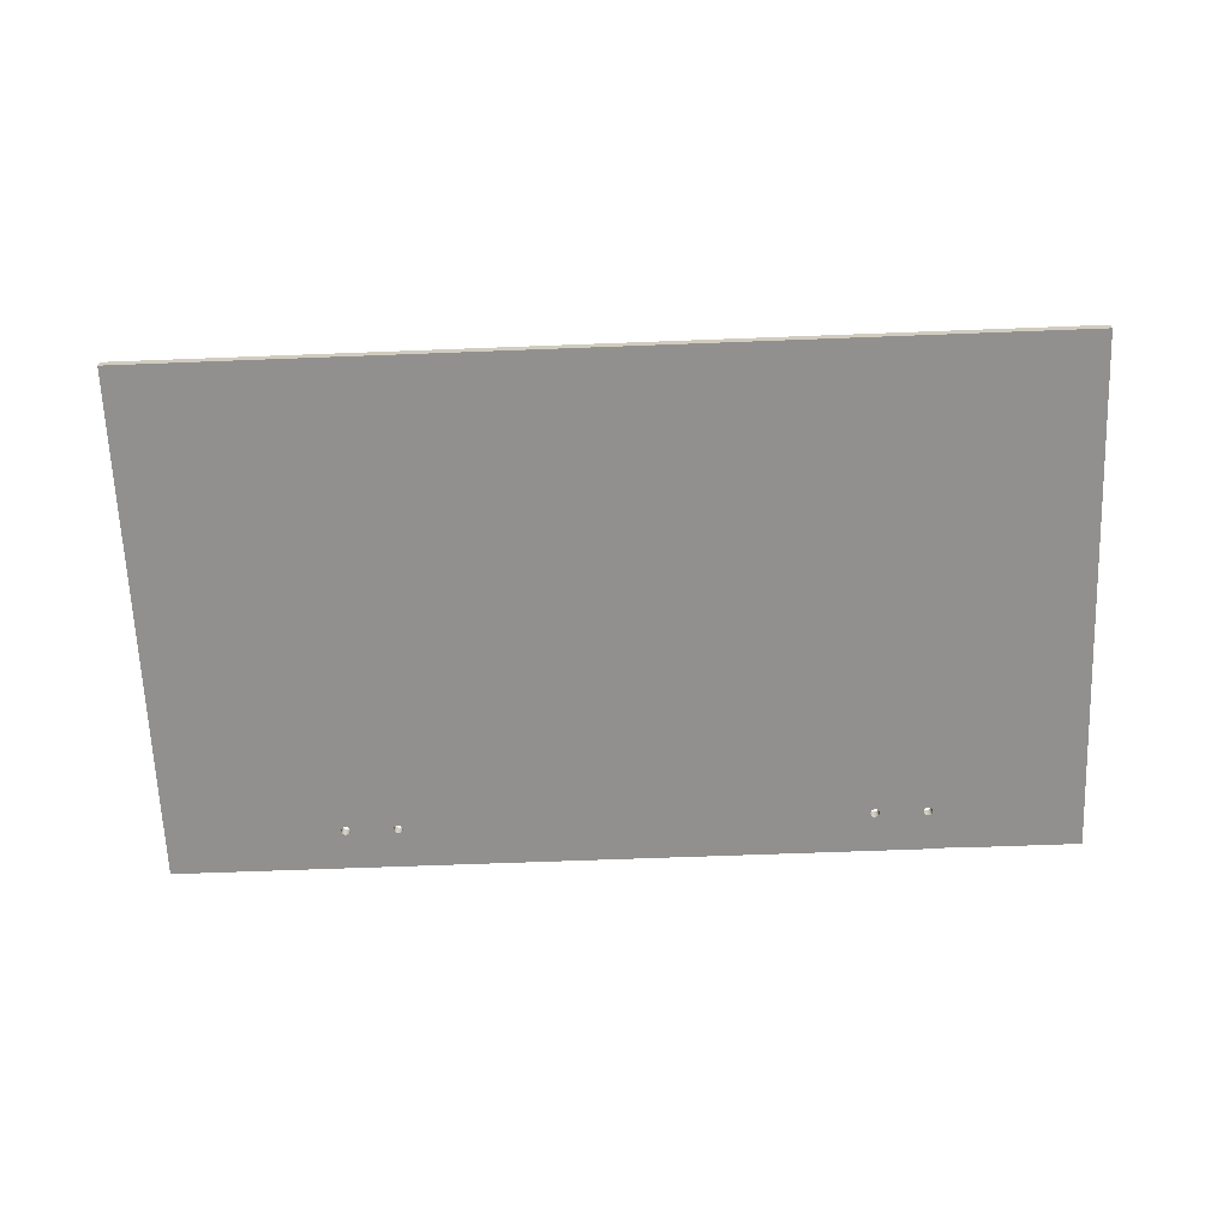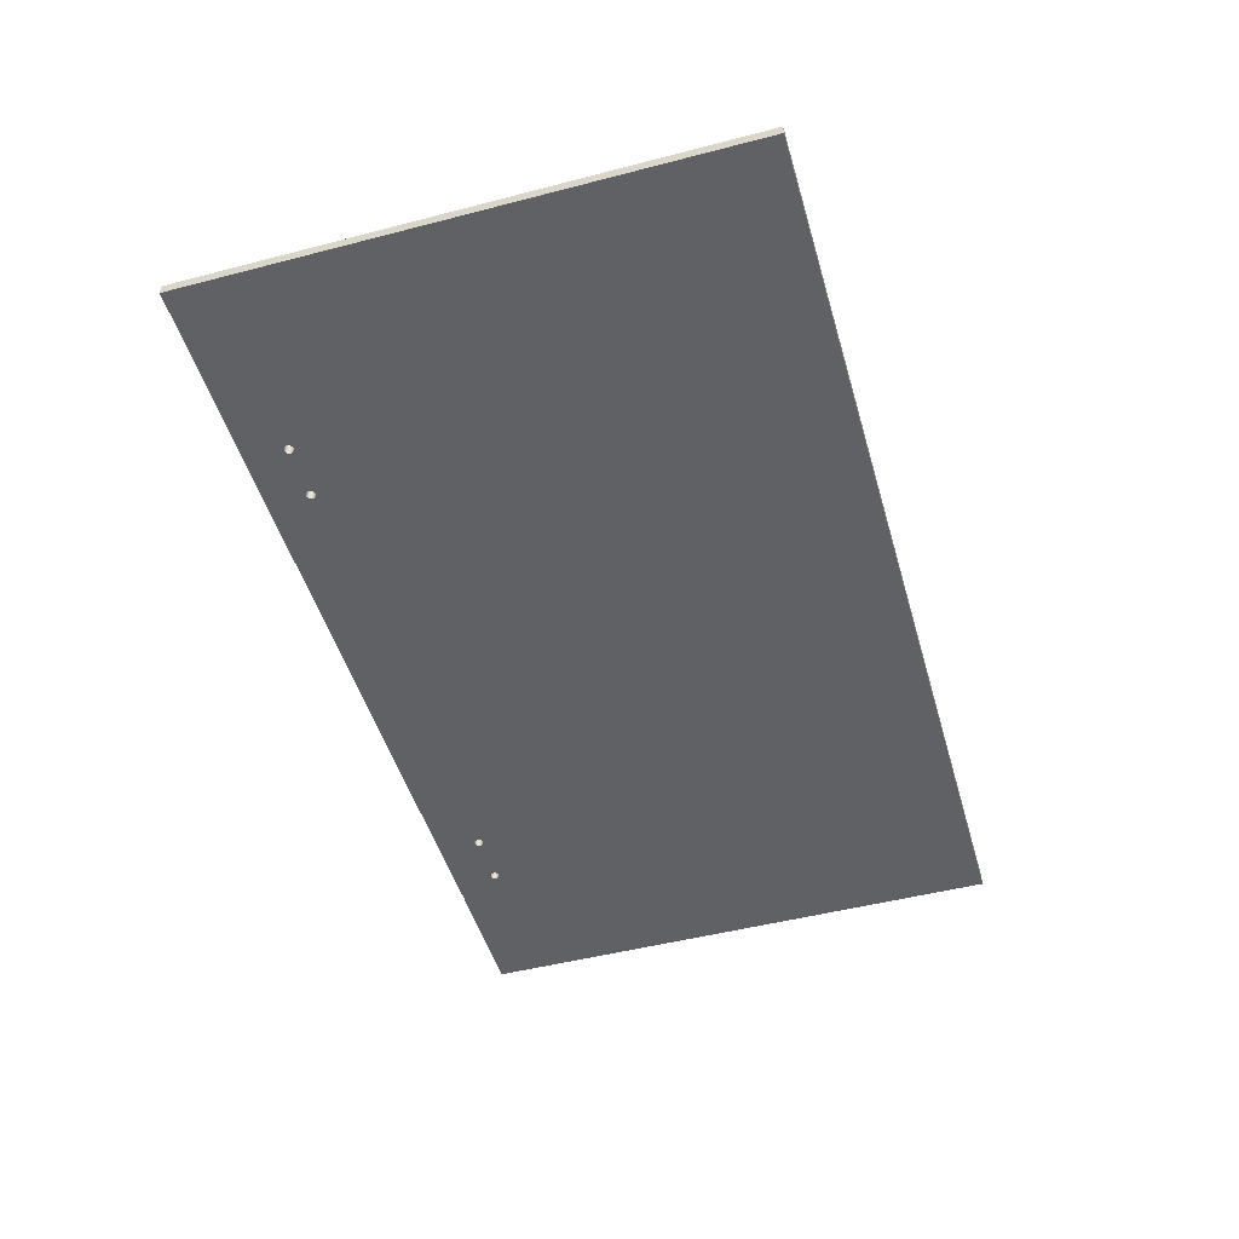
<metadata>
{"format":"obj","ext":"obj","renderer":"f3d","projection":"perspective","resolution":1024,"background":"white","views":[{"elev":-65.7,"azim":-177.8,"up":"+Y"},{"elev":-48.9,"azim":106.1,"up":"+Y"}]}
</metadata>
<code>
g Body1
v 385.5 615.6 -100.5
v 385.6 615.6 -100
v 385.7 615.6 -99.6
v 385.9 615.6 -99.2
v 386.1 615.6 -98.84
v 386.5 615.6 -98.52
v 386.8 615.6 -98.27
v 387.2 615.6 -98.08
v 387.7 615.6 -97.96
v 388.1 615.6 -97.92
v 388.5 615.6 -97.96
v 389 615.6 -98.08
v 389.4 615.6 -98.27
v 389.7 615.6 -98.52
v 390.1 615.6 -98.84
v 390.3 615.6 -99.2
v 390.5 615.6 -99.6
v 390.6 615.6 -100
v 390.7 615.6 -100.5
v 390.6 615.6 -100.9
v 390.5 615.6 -101.3
v 390.3 615.6 -101.8
v 390.1 615.6 -102.1
v 389.7 615.6 -102.4
v 389.4 615.6 -102.7
v 389 615.6 -102.9
v 388.5 615.6 -103
v 388.1 615.6 -103
v 387.7 615.6 -103
v 387.2 615.6 -102.9
v 386.8 615.6 -102.7
v 386.5 615.6 -102.4
v 386.1 615.6 -102.1
v 385.9 615.6 -101.8
v 385.7 615.6 -101.3
v 385.6 615.6 -100.9
v 385.5 609.6 -100.5
v 385.6 609.6 -100.9
v 385.7 609.6 -101.3
v 385.9 609.6 -101.8
v 386.1 609.6 -102.1
v 386.5 609.6 -102.4
v 386.8 609.6 -102.7
v 387.2 609.6 -102.9
v 387.7 609.6 -103
v 388.1 609.6 -103
v 388.5 609.6 -103
v 389 609.6 -102.9
v 389.4 609.6 -102.7
v 389.7 609.6 -102.4
v 390.1 609.6 -102.1
v 390.3 609.6 -101.8
v 390.5 609.6 -101.3
v 390.6 609.6 -100.9
v 390.7 609.6 -100.5
v 390.6 609.6 -100
v 390.5 609.6 -99.6
v 390.3 609.6 -99.2
v 390.1 609.6 -98.84
v 389.7 609.6 -98.52
v 389.4 609.6 -98.27
v 389 609.6 -98.08
v 388.5 609.6 -97.96
v 388.1 609.6 -97.92
v 387.7 609.6 -97.96
v 387.2 609.6 -98.08
v 386.8 609.6 -98.27
v 386.5 609.6 -98.52
v 386.1 609.6 -98.84
v 385.9 609.6 -99.2
v 385.7 609.6 -99.6
v 385.6 609.6 -100
v 415.5 615.6 -100.5
v 415.6 615.6 -100
v 415.7 615.6 -99.6
v 415.9 615.6 -99.2
v 416.1 615.6 -98.84
v 416.4 615.6 -98.52
v 416.8 615.6 -98.27
v 417.2 615.6 -98.08
v 417.6 615.6 -97.96
v 418.1 615.6 -97.92
v 418.5 615.6 -97.96
v 418.9 615.6 -98.08
v 419.3 615.6 -98.27
v 419.7 615.6 -98.52
v 420 615.6 -98.84
v 420.3 615.6 -99.2
v 420.5 615.6 -99.6
v 420.6 615.6 -100
v 420.6 615.6 -100.5
v 420.6 615.6 -100.9
v 420.5 615.6 -101.3
v 420.3 615.6 -101.8
v 420 615.6 -102.1
v 419.7 615.6 -102.4
v 419.3 615.6 -102.7
v 418.9 615.6 -102.9
v 418.5 615.6 -103
v 418.1 615.6 -103
v 417.6 615.6 -103
v 417.2 615.6 -102.9
v 416.8 615.6 -102.7
v 416.4 615.6 -102.4
v 416.1 615.6 -102.1
v 415.9 615.6 -101.8
v 415.7 615.6 -101.3
v 415.6 615.6 -100.9
v 415.5 609.6 -100.5
v 415.6 609.6 -100.9
v 415.7 609.6 -101.3
v 415.9 609.6 -101.8
v 416.1 609.6 -102.1
v 416.4 609.6 -102.4
v 416.8 609.6 -102.7
v 417.2 609.6 -102.9
v 417.6 609.6 -103
v 418.1 609.6 -103
v 418.5 609.6 -103
v 418.9 609.6 -102.9
v 419.3 609.6 -102.7
v 419.7 609.6 -102.4
v 420 609.6 -102.1
v 420.3 609.6 -101.8
v 420.5 609.6 -101.3
v 420.6 609.6 -100.9
v 420.6 609.6 -100.5
v 420.6 609.6 -100
v 420.5 609.6 -99.6
v 420.3 609.6 -99.2
v 420 609.6 -98.84
v 419.7 609.6 -98.52
v 419.3 609.6 -98.27
v 418.9 609.6 -98.08
v 418.5 609.6 -97.96
v 418.1 609.6 -97.92
v 417.6 609.6 -97.96
v 417.2 609.6 -98.08
v 416.8 609.6 -98.27
v 416.4 609.6 -98.52
v 416.1 609.6 -98.84
v 415.9 609.6 -99.2
v 415.7 609.6 -99.6
v 415.6 609.6 -100
v 115.5 615.6 -100.5
v 115.6 615.6 -100
v 115.7 615.6 -99.6
v 115.9 615.6 -99.2
v 116.1 615.6 -98.84
v 116.4 615.6 -98.52
v 116.8 615.6 -98.27
v 117.2 615.6 -98.08
v 117.6 615.6 -97.96
v 118.1 615.6 -97.92
v 118.5 615.6 -97.96
v 118.9 615.6 -98.08
v 119.3 615.6 -98.27
v 119.7 615.6 -98.52
v 120 615.6 -98.84
v 120.3 615.6 -99.2
v 120.5 615.6 -99.6
v 120.6 615.6 -100
v 120.6 615.6 -100.5
v 120.6 615.6 -100.9
v 120.5 615.6 -101.3
v 120.3 615.6 -101.8
v 120 615.6 -102.1
v 119.7 615.6 -102.4
v 119.3 615.6 -102.7
v 118.9 615.6 -102.9
v 118.5 615.6 -103
v 118.1 615.6 -103
v 117.6 615.6 -103
v 117.2 615.6 -102.9
v 116.8 615.6 -102.7
v 116.4 615.6 -102.4
v 116.1 615.6 -102.1
v 115.9 615.6 -101.8
v 115.7 615.6 -101.3
v 115.6 615.6 -100.9
v 115.5 609.6 -100.5
v 115.6 609.6 -100.9
v 115.7 609.6 -101.3
v 115.9 609.6 -101.8
v 116.1 609.6 -102.1
v 116.4 609.6 -102.4
v 116.8 609.6 -102.7
v 117.2 609.6 -102.9
v 117.6 609.6 -103
v 118.1 609.6 -103
v 118.5 609.6 -103
v 118.9 609.6 -102.9
v 119.3 609.6 -102.7
v 119.7 609.6 -102.4
v 120 609.6 -102.1
v 120.3 609.6 -101.8
v 120.5 609.6 -101.3
v 120.6 609.6 -100.9
v 120.6 609.6 -100.5
v 120.6 609.6 -100
v 120.5 609.6 -99.6
v 120.3 609.6 -99.2
v 120 609.6 -98.84
v 119.7 609.6 -98.52
v 119.3 609.6 -98.27
v 118.9 609.6 -98.08
v 118.5 609.6 -97.96
v 118.1 609.6 -97.92
v 117.6 609.6 -97.96
v 117.2 609.6 -98.08
v 116.8 609.6 -98.27
v 116.4 609.6 -98.52
v 116.1 609.6 -98.84
v 115.9 609.6 -99.2
v 115.7 609.6 -99.6
v 115.6 609.6 -100
v 85.55 615.6 -100.5
v 85.59 615.6 -100
v 85.7 615.6 -99.6
v 85.89 615.6 -99.2
v 86.14 615.6 -98.84
v 86.46 615.6 -98.52
v 86.82 615.6 -98.27
v 87.23 615.6 -98.08
v 87.66 615.6 -97.96
v 88.1 615.6 -97.92
v 88.54 615.6 -97.96
v 88.97 615.6 -98.08
v 89.38 615.6 -98.27
v 89.74 615.6 -98.52
v 90.05 615.6 -98.84
v 90.31 615.6 -99.2
v 90.5 615.6 -99.6
v 90.61 615.6 -100
v 90.65 615.6 -100.5
v 90.61 615.6 -100.9
v 90.5 615.6 -101.3
v 90.31 615.6 -101.8
v 90.05 615.6 -102.1
v 89.74 615.6 -102.4
v 89.38 615.6 -102.7
v 88.97 615.6 -102.9
v 88.54 615.6 -103
v 88.1 615.6 -103
v 87.66 615.6 -103
v 87.23 615.6 -102.9
v 86.82 615.6 -102.7
v 86.46 615.6 -102.4
v 86.14 615.6 -102.1
v 85.89 615.6 -101.8
v 85.7 615.6 -101.3
v 85.59 615.6 -100.9
v 85.55 609.6 -100.5
v 85.59 609.6 -100.9
v 85.7 609.6 -101.3
v 85.89 609.6 -101.8
v 86.14 609.6 -102.1
v 86.46 609.6 -102.4
v 86.82 609.6 -102.7
v 87.23 609.6 -102.9
v 87.66 609.6 -103
v 88.1 609.6 -103
v 88.54 609.6 -103
v 88.97 609.6 -102.9
v 89.38 609.6 -102.7
v 89.74 609.6 -102.4
v 90.05 609.6 -102.1
v 90.31 609.6 -101.8
v 90.5 609.6 -101.3
v 90.61 609.6 -100.9
v 90.65 609.6 -100.5
v 90.61 609.6 -100
v 90.5 609.6 -99.6
v 90.31 609.6 -99.2
v 90.05 609.6 -98.84
v 89.74 609.6 -98.52
v 89.38 609.6 -98.27
v 88.97 609.6 -98.08
v 88.54 609.6 -97.96
v 88.1 609.6 -97.92
v 87.66 609.6 -97.96
v 87.23 609.6 -98.08
v 86.82 609.6 -98.27
v 86.46 609.6 -98.52
v 86.14 609.6 -98.84
v 85.89 609.6 -99.2
v 85.7 609.6 -99.6
v 85.59 609.6 -100
v 118.1 615.6 -104.4
v 117.4 615.6 -104.4
v 116.7 615.6 -104.2
v 116.1 615.6 -103.9
v 115.5 615.6 -103.5
v 115 615.6 -103
v 114.7 615.6 -102.4
v 114.4 615.6 -101.8
v 114.2 615.6 -101.2
v 114.1 615.6 -100.5
v 114.2 615.6 -99.79
v 114.4 615.6 -99.13
v 114.7 615.6 -98.5
v 115 615.6 -97.94
v 115.5 615.6 -97.45
v 116.1 615.6 -97.06
v 116.7 615.6 -96.77
v 117.4 615.6 -96.59
v 118.1 615.6 -96.53
v 118.8 615.6 -96.59
v 119.4 615.6 -96.77
v 120 615.6 -97.06
v 120.6 615.6 -97.45
v 121.1 615.6 -97.94
v 121.5 615.6 -98.5
v 121.8 615.6 -99.13
v 122 615.6 -99.79
v 122 615.6 -100.5
v 122 615.6 -101.2
v 121.8 615.6 -101.8
v 121.5 615.6 -102.4
v 121.1 615.6 -103
v 120.6 615.6 -103.5
v 120 615.6 -103.9
v 119.4 615.6 -104.2
v 118.8 615.6 -104.4
v 118.1 615.6 -104.4
v 118.8 615.6 -104.4
v 119.4 615.6 -104.2
v 120 615.6 -103.9
v 120.6 615.6 -103.5
v 121.1 615.6 -103
v 121.5 615.6 -102.4
v 121.8 615.6 -101.8
v 122 615.6 -101.2
v 122 615.6 -100.5
v 122 615.6 -99.79
v 121.8 615.6 -99.13
v 121.5 615.6 -98.5
v 121.1 615.6 -97.94
v 120.6 615.6 -97.45
v 120 615.6 -97.06
v 119.4 615.6 -96.77
v 118.8 615.6 -96.59
v 118.1 615.6 -96.53
v 117.4 615.6 -96.59
v 116.7 615.6 -96.77
v 116.1 615.6 -97.06
v 115.5 615.6 -97.45
v 115 615.6 -97.94
v 114.7 615.6 -98.5
v 114.4 615.6 -99.13
v 114.2 615.6 -99.79
v 114.1 615.6 -100.5
v 114.2 615.6 -101.2
v 114.4 615.6 -101.8
v 114.7 615.6 -102.4
v 115 615.6 -103
v 115.5 615.6 -103.5
v 116.1 615.6 -103.9
v 116.7 615.6 -104.2
v 117.4 615.6 -104.4
v 521 609.6 -379.9
v 521 615.6 -379.9
v 521 615.6 -75.94
v 521 609.6 -75.94
v 72.23 609.6 -76.03
v 72.23 615.6 -76.03
v 2e-06 615.6 -76.03
v 2e-06 609.6 -76.03
v 2e-06 615.6 -379.9
v 2e-06 609.6 -379.9
v 77.94 615.6 -75.94
v 77.94 615.6 -76.53
v 77.94 609.6 -76.53
v 77.94 609.6 -75.94
f 2 72 1
f 1 72 37
f 1 37 36
f 36 37 38
f 36 38 35
f 35 38 39
f 35 39 34
f 34 39 40
f 34 40 33
f 33 40 41
f 33 41 32
f 32 41 42
f 32 42 31
f 31 42 43
f 31 43 30
f 30 43 44
f 30 44 29
f 29 44 45
f 29 45 28
f 28 45 46
f 28 46 27
f 27 46 47
f 27 47 26
f 26 47 48
f 26 48 25
f 25 48 49
f 25 49 24
f 24 49 50
f 24 50 23
f 23 50 51
f 23 51 22
f 22 51 52
f 22 52 21
f 21 52 53
f 21 53 20
f 20 53 54
f 20 54 19
f 19 54 55
f 19 55 18
f 18 55 56
f 18 56 17
f 17 56 57
f 17 57 16
f 16 57 58
f 16 58 15
f 15 58 59
f 15 59 14
f 14 59 60
f 14 60 13
f 13 60 61
f 13 61 12
f 12 61 62
f 12 62 11
f 11 62 63
f 11 63 10
f 10 63 64
f 10 64 9
f 9 64 65
f 9 65 8
f 8 65 66
f 8 66 7
f 7 66 67
f 7 67 6
f 6 67 68
f 6 68 5
f 5 68 69
f 5 69 4
f 4 69 70
f 4 70 3
f 3 70 71
f 3 71 2
f 2 71 72
f 74 144 73
f 73 144 109
f 73 109 108
f 108 109 110
f 108 110 107
f 107 110 111
f 107 111 106
f 106 111 112
f 106 112 105
f 105 112 113
f 105 113 104
f 104 113 114
f 104 114 103
f 103 114 115
f 103 115 102
f 102 115 116
f 102 116 101
f 101 116 117
f 101 117 100
f 100 117 118
f 100 118 99
f 99 118 119
f 99 119 98
f 98 119 120
f 98 120 97
f 97 120 121
f 97 121 96
f 96 121 122
f 96 122 95
f 95 122 123
f 95 123 94
f 94 123 124
f 94 124 93
f 93 124 125
f 93 125 92
f 92 125 126
f 92 126 91
f 91 126 127
f 91 127 90
f 90 127 128
f 90 128 89
f 89 128 129
f 89 129 88
f 88 129 130
f 88 130 87
f 87 130 131
f 87 131 86
f 86 131 132
f 86 132 85
f 85 132 133
f 85 133 84
f 84 133 134
f 84 134 83
f 83 134 135
f 83 135 82
f 82 135 136
f 82 136 81
f 81 136 137
f 81 137 80
f 80 137 138
f 80 138 79
f 79 138 139
f 79 139 78
f 78 139 140
f 78 140 77
f 77 140 141
f 77 141 76
f 76 141 142
f 76 142 75
f 75 142 143
f 75 143 74
f 74 143 144
f 146 216 145
f 145 216 181
f 145 181 180
f 180 181 182
f 180 182 179
f 179 182 183
f 179 183 178
f 178 183 184
f 178 184 177
f 177 184 185
f 177 185 176
f 176 185 186
f 176 186 175
f 175 186 187
f 175 187 174
f 174 187 188
f 174 188 173
f 173 188 189
f 173 189 172
f 172 189 190
f 172 190 171
f 171 190 191
f 171 191 170
f 170 191 192
f 170 192 169
f 169 192 193
f 169 193 168
f 168 193 194
f 168 194 167
f 167 194 195
f 167 195 166
f 166 195 196
f 166 196 165
f 165 196 197
f 165 197 164
f 164 197 198
f 164 198 163
f 163 198 199
f 163 199 162
f 162 199 200
f 162 200 161
f 161 200 201
f 161 201 160
f 160 201 202
f 160 202 159
f 159 202 203
f 159 203 158
f 158 203 204
f 158 204 157
f 157 204 205
f 157 205 156
f 156 205 206
f 156 206 155
f 155 206 207
f 155 207 154
f 154 207 208
f 154 208 153
f 153 208 209
f 153 209 152
f 152 209 210
f 152 210 151
f 151 210 211
f 151 211 150
f 150 211 212
f 150 212 149
f 149 212 213
f 149 213 148
f 148 213 214
f 148 214 147
f 147 214 215
f 147 215 146
f 146 215 216
f 218 288 217
f 217 288 253
f 217 253 252
f 252 253 254
f 252 254 251
f 251 254 255
f 251 255 250
f 250 255 256
f 250 256 249
f 249 256 257
f 249 257 248
f 248 257 258
f 248 258 247
f 247 258 259
f 247 259 246
f 246 259 260
f 246 260 245
f 245 260 261
f 245 261 244
f 244 261 262
f 244 262 243
f 243 262 263
f 243 263 242
f 242 263 264
f 242 264 241
f 241 264 265
f 241 265 240
f 240 265 266
f 240 266 239
f 239 266 267
f 239 267 238
f 238 267 268
f 238 268 237
f 237 268 269
f 237 269 236
f 236 269 270
f 236 270 235
f 235 270 271
f 235 271 234
f 234 271 272
f 234 272 233
f 233 272 273
f 233 273 232
f 232 273 274
f 232 274 231
f 231 274 275
f 231 275 230
f 230 275 276
f 230 276 229
f 229 276 277
f 229 277 228
f 228 277 278
f 228 278 227
f 227 278 279
f 227 279 226
f 226 279 280
f 226 280 225
f 225 280 281
f 225 281 224
f 224 281 282
f 224 282 223
f 223 282 283
f 223 283 222
f 222 283 284
f 222 284 221
f 221 284 285
f 221 285 220
f 220 285 286
f 220 286 219
f 219 286 287
f 219 287 218
f 218 287 288
f 290 325 289
f 289 325 326
f 289 326 324
f 324 326 327
f 324 327 323
f 323 327 328
f 323 328 322
f 322 328 329
f 322 329 321
f 321 329 330
f 321 330 320
f 320 330 331
f 320 331 319
f 319 331 332
f 319 332 318
f 318 332 333
f 318 333 317
f 317 333 334
f 317 334 316
f 316 334 335
f 316 335 315
f 315 335 336
f 315 336 314
f 314 336 337
f 314 337 313
f 313 337 338
f 313 338 312
f 312 338 339
f 312 339 311
f 311 339 340
f 311 340 310
f 310 340 341
f 310 341 309
f 309 341 342
f 309 342 308
f 308 342 343
f 308 343 307
f 307 343 344
f 307 344 306
f 306 344 345
f 306 345 305
f 305 345 346
f 305 346 304
f 304 346 347
f 304 347 303
f 303 347 348
f 303 348 302
f 302 348 349
f 302 349 301
f 301 349 350
f 301 350 300
f 300 350 351
f 300 351 299
f 299 351 352
f 299 352 298
f 298 352 353
f 298 353 297
f 297 353 354
f 297 354 296
f 296 354 355
f 296 355 295
f 295 355 356
f 295 356 294
f 294 356 357
f 294 357 293
f 293 357 358
f 293 358 292
f 292 358 359
f 292 359 291
f 291 359 360
f 291 360 290
f 290 360 325
f 180 353 145
f 145 353 352
f 145 352 146
f 146 352 351
f 146 351 147
f 147 351 350
f 147 350 148
f 148 350 349
f 148 349 149
f 149 349 348
f 149 348 150
f 150 348 347
f 150 347 151
f 151 347 346
f 151 346 152
f 152 346 345
f 152 345 153
f 153 345 344
f 153 344 154
f 154 344 343
f 154 343 342
f 180 179 353
f 353 179 354
f 354 179 178
f 354 178 355
f 355 178 177
f 355 177 356
f 356 177 176
f 356 176 357
f 357 176 175
f 357 175 358
f 358 175 174
f 358 174 359
f 359 174 173
f 359 173 360
f 360 173 172
f 360 172 325
f 325 172 326
f 326 172 171
f 326 171 327
f 327 171 170
f 327 170 328
f 328 170 169
f 328 169 329
f 329 169 168
f 329 168 330
f 330 168 167
f 330 167 331
f 331 167 166
f 331 166 332
f 332 166 165
f 332 165 333
f 333 165 164
f 333 164 334
f 334 164 163
f 334 163 162
f 334 162 335
f 335 162 161
f 335 161 336
f 336 161 160
f 336 160 337
f 337 160 159
f 337 159 338
f 338 159 158
f 338 158 339
f 339 158 157
f 339 157 340
f 340 157 156
f 340 156 341
f 341 156 155
f 341 155 342
f 342 155 154
f 362 363 361
f 361 363 364
f 365 366 368
f 368 366 367
f 370 368 369
f 369 368 367
f 369 362 370
f 370 362 361
f 2 1 316
f 316 1 36
f 316 36 317
f 317 36 35
f 317 35 318
f 318 35 34
f 318 34 319
f 319 34 33
f 319 33 320
f 320 33 32
f 320 32 321
f 321 32 31
f 321 31 322
f 322 31 30
f 322 30 323
f 323 30 29
f 323 29 369
f 369 29 362
f 362 29 28
f 362 28 100
f 100 28 101
f 101 28 27
f 101 27 102
f 102 27 26
f 102 26 103
f 103 26 25
f 103 25 104
f 104 25 24
f 104 24 105
f 105 24 23
f 105 23 106
f 106 23 22
f 106 22 107
f 107 22 21
f 107 21 108
f 108 21 20
f 108 20 73
f 73 20 19
f 73 19 74
f 74 19 18
f 74 18 75
f 75 18 17
f 75 17 76
f 76 17 16
f 76 16 77
f 77 16 15
f 77 15 78
f 78 15 14
f 78 14 79
f 79 14 13
f 79 13 80
f 80 13 12
f 80 12 81
f 81 12 11
f 81 11 82
f 82 11 10
f 82 10 363
f 363 10 9
f 363 9 371
f 371 9 8
f 371 8 309
f 309 8 310
f 310 8 7
f 310 7 311
f 311 7 6
f 311 6 312
f 312 6 5
f 312 5 313
f 313 5 4
f 313 4 314
f 314 4 3
f 314 3 315
f 315 3 2
f 315 2 316
f 100 99 362
f 362 99 98
f 362 98 363
f 363 98 97
f 363 97 96
f 96 95 363
f 363 95 94
f 363 94 93
f 93 92 363
f 363 92 91
f 363 91 90
f 90 89 363
f 363 89 88
f 363 88 87
f 87 86 363
f 363 86 85
f 363 85 84
f 84 83 363
f 363 83 82
f 218 217 367
f 367 217 252
f 367 252 251
f 251 250 367
f 367 250 249
f 367 249 248
f 248 247 367
f 367 247 246
f 367 246 369
f 369 246 245
f 369 245 244
f 243 290 244
f 244 290 289
f 244 289 369
f 369 289 324
f 369 324 323
f 290 243 291
f 291 243 242
f 291 242 292
f 292 242 241
f 292 241 293
f 293 241 240
f 293 240 294
f 294 240 239
f 294 239 295
f 295 239 238
f 295 238 296
f 296 238 237
f 296 237 297
f 297 237 236
f 297 236 298
f 298 236 235
f 298 235 234
f 298 234 299
f 299 234 233
f 299 233 300
f 300 233 232
f 300 232 301
f 301 232 231
f 301 231 302
f 302 231 230
f 302 230 303
f 303 230 229
f 303 229 304
f 304 229 228
f 304 228 305
f 305 228 372
f 305 372 306
f 306 372 307
f 307 372 371
f 307 371 308
f 308 371 309
f 228 227 372
f 372 227 226
f 372 226 225
f 225 224 372
f 372 224 223
f 372 223 366
f 366 223 222
f 366 222 221
f 221 220 366
f 366 220 219
f 366 219 218
f 366 218 367
f 372 366 373
f 373 366 365
f 371 372 374
f 374 372 373
f 363 371 364
f 364 371 374
f 72 200 37
f 37 200 199
f 37 199 38
f 38 199 198
f 38 198 39
f 39 198 197
f 39 197 40
f 40 197 196
f 40 196 41
f 41 196 195
f 41 195 42
f 42 195 194
f 42 194 43
f 43 194 193
f 43 193 44
f 44 193 192
f 44 192 370
f 370 192 191
f 370 191 190
f 200 72 201
f 201 72 71
f 201 71 202
f 202 71 70
f 202 70 203
f 203 70 69
f 203 69 204
f 204 69 68
f 204 68 205
f 205 68 67
f 205 67 206
f 206 67 66
f 206 66 374
f 374 66 65
f 374 65 364
f 364 65 64
f 364 64 136
f 136 64 137
f 137 64 63
f 137 63 138
f 138 63 62
f 138 62 139
f 139 62 61
f 139 61 140
f 140 61 60
f 140 60 141
f 141 60 59
f 141 59 142
f 142 59 58
f 142 58 143
f 143 58 57
f 143 57 144
f 144 57 56
f 144 56 109
f 109 56 55
f 109 55 110
f 110 55 54
f 110 54 111
f 111 54 53
f 111 53 112
f 112 53 52
f 112 52 113
f 113 52 51
f 113 51 114
f 114 51 50
f 114 50 115
f 115 50 49
f 115 49 116
f 116 49 48
f 116 48 117
f 117 48 47
f 117 47 118
f 118 47 46
f 118 46 361
f 361 46 45
f 361 45 370
f 370 45 44
f 136 135 364
f 364 135 134
f 364 134 133
f 133 132 364
f 364 132 131
f 364 131 130
f 130 129 364
f 364 129 128
f 364 128 127
f 127 126 364
f 364 126 125
f 364 125 124
f 124 123 364
f 364 123 122
f 364 122 121
f 121 120 364
f 364 120 361
f 361 120 119
f 361 119 118
f 216 272 181
f 181 272 271
f 181 271 182
f 182 271 270
f 182 270 183
f 183 270 269
f 183 269 184
f 184 269 268
f 184 268 185
f 185 268 267
f 185 267 186
f 186 267 266
f 186 266 187
f 187 266 265
f 187 265 188
f 188 265 264
f 188 264 189
f 189 264 263
f 189 263 190
f 190 263 262
f 190 262 370
f 370 262 261
f 370 261 260
f 272 216 273
f 273 216 215
f 273 215 274
f 274 215 214
f 274 214 275
f 275 214 213
f 275 213 276
f 276 213 212
f 276 212 277
f 277 212 211
f 277 211 278
f 278 211 210
f 278 210 373
f 373 210 209
f 373 209 208
f 373 208 374
f 374 208 207
f 374 207 206
f 254 253 368
f 368 253 288
f 368 288 365
f 365 288 287
f 365 287 286
f 286 285 365
f 365 285 284
f 365 284 283
f 365 283 373
f 373 283 282
f 373 282 281
f 281 280 373
f 373 280 279
f 373 279 278
f 370 260 368
f 368 260 259
f 368 259 258
f 258 257 368
f 368 257 256
f 368 256 255
f 255 254 368

</code>
